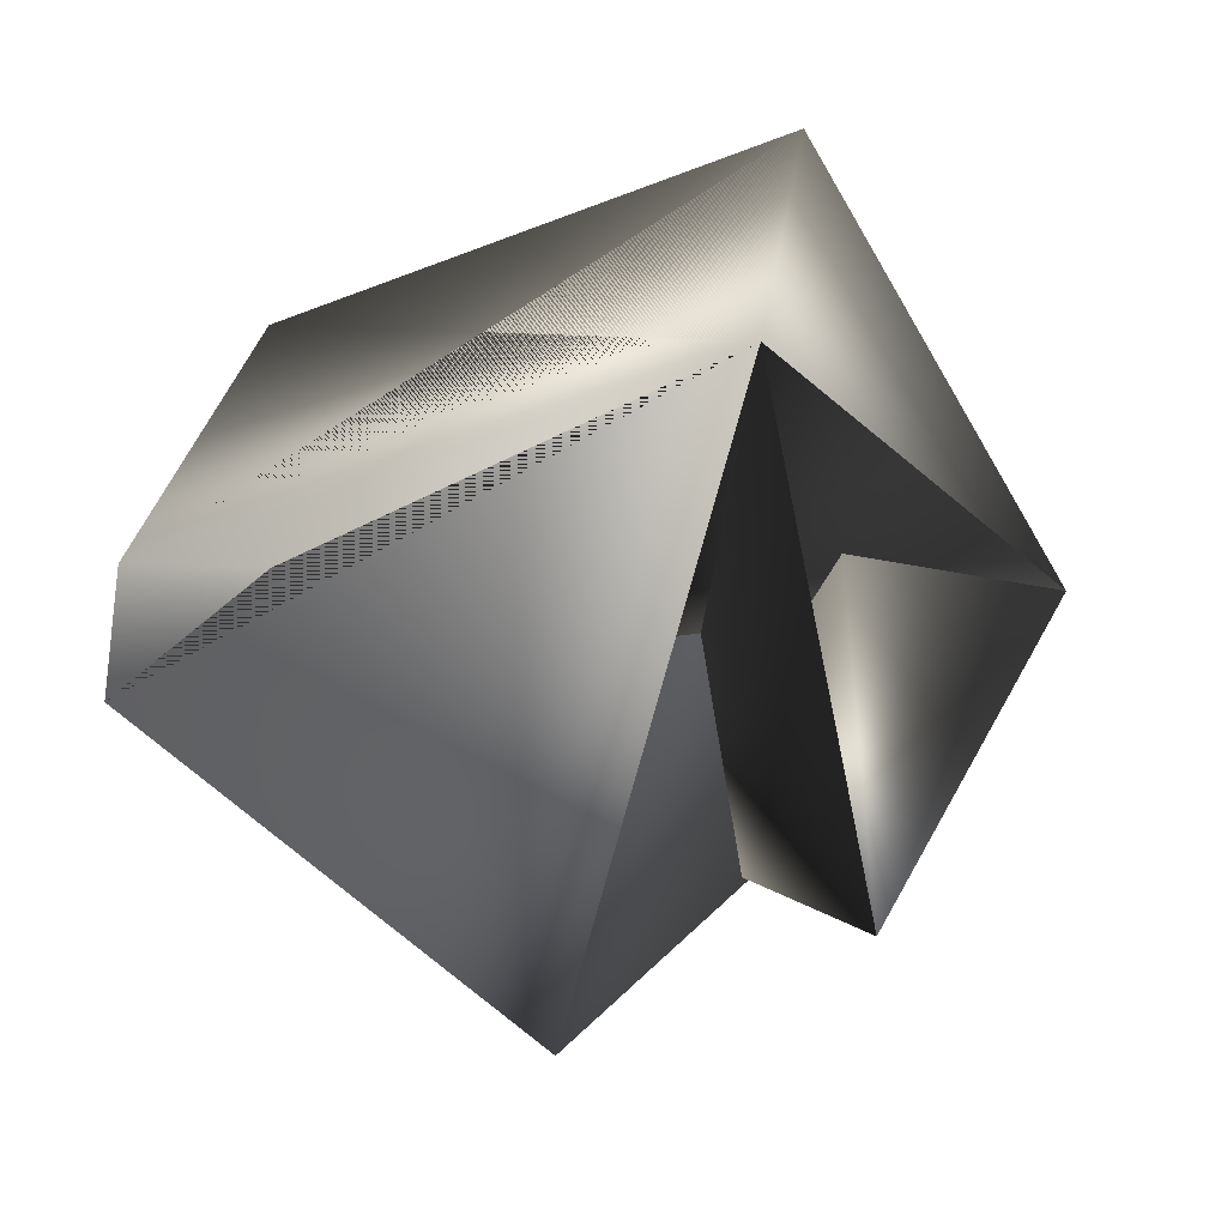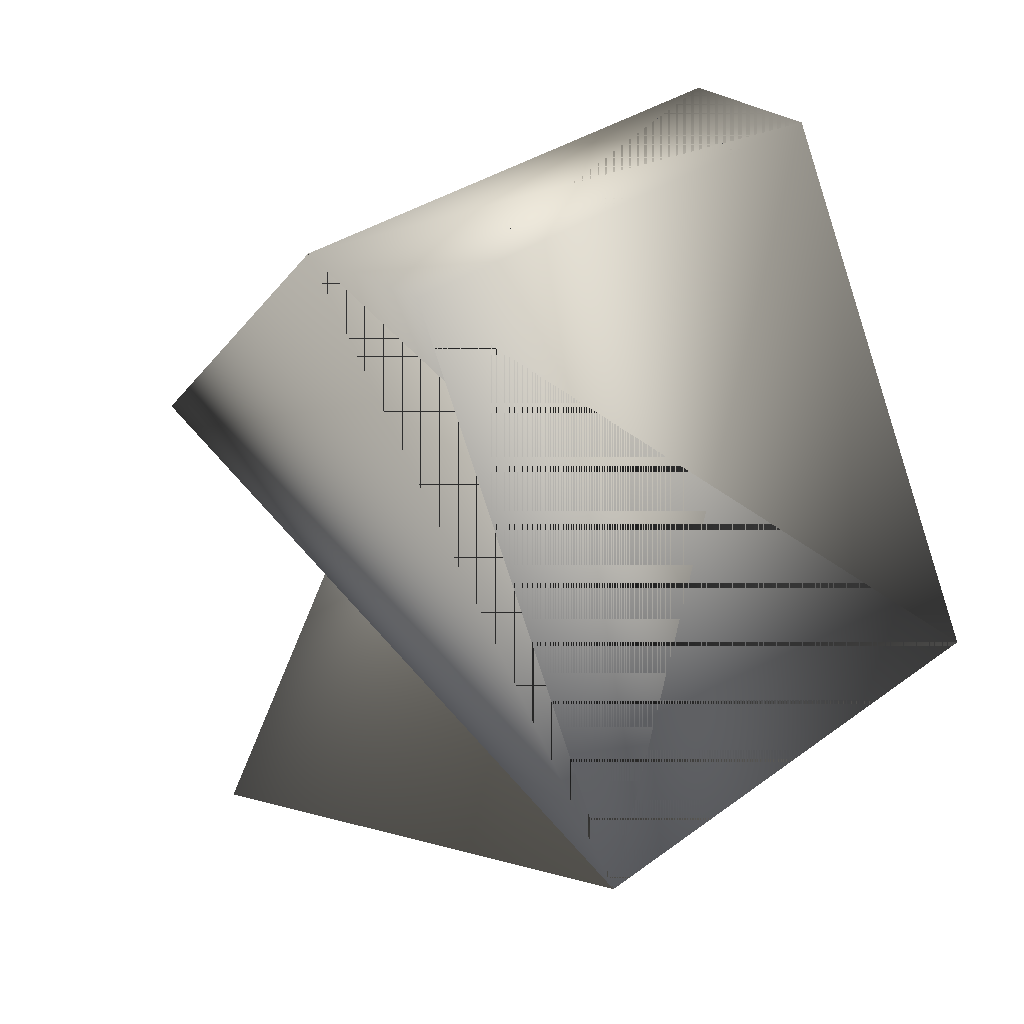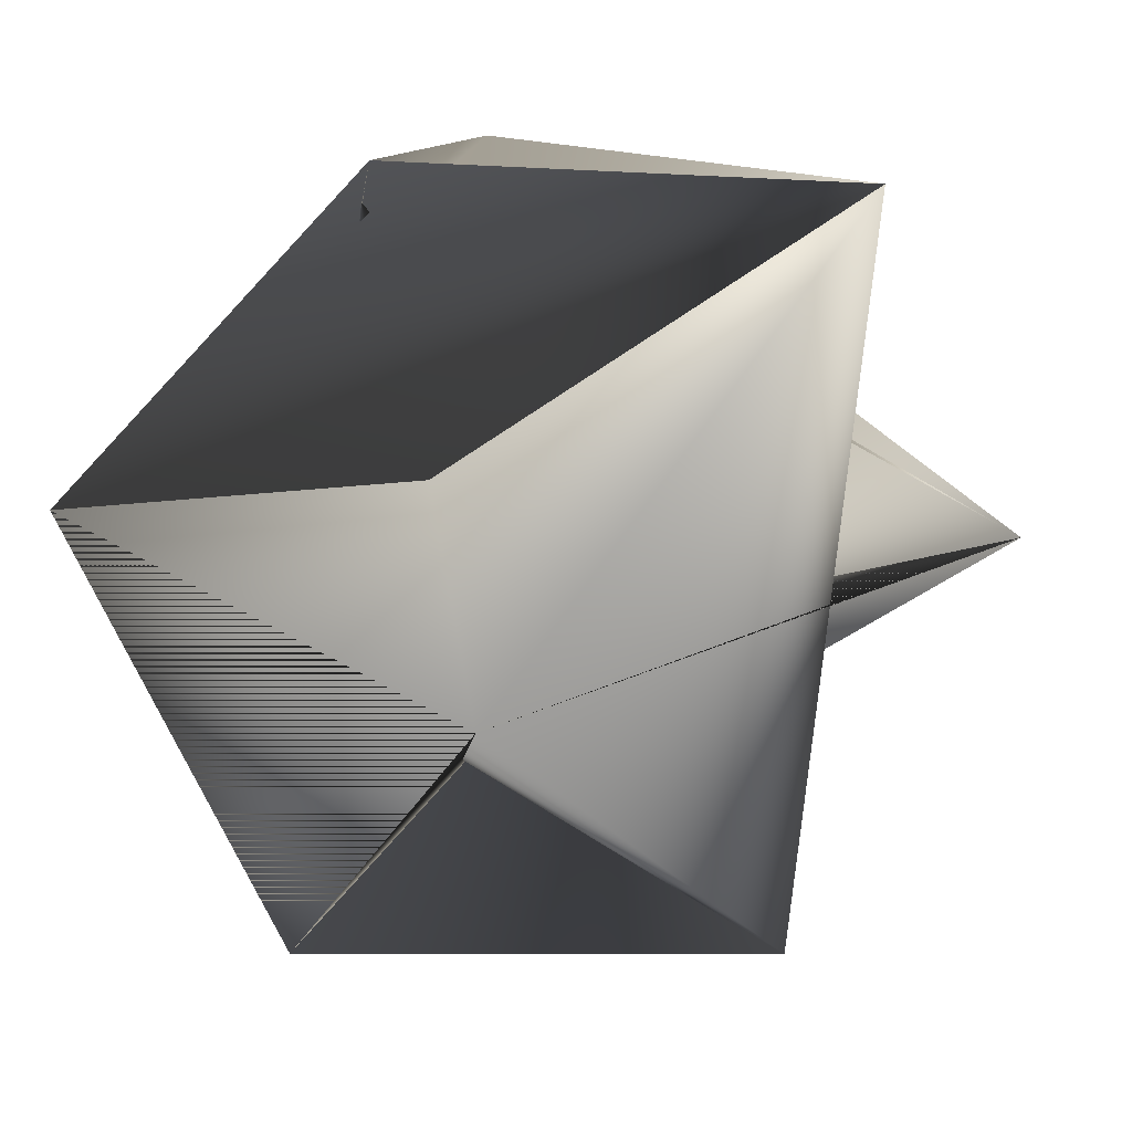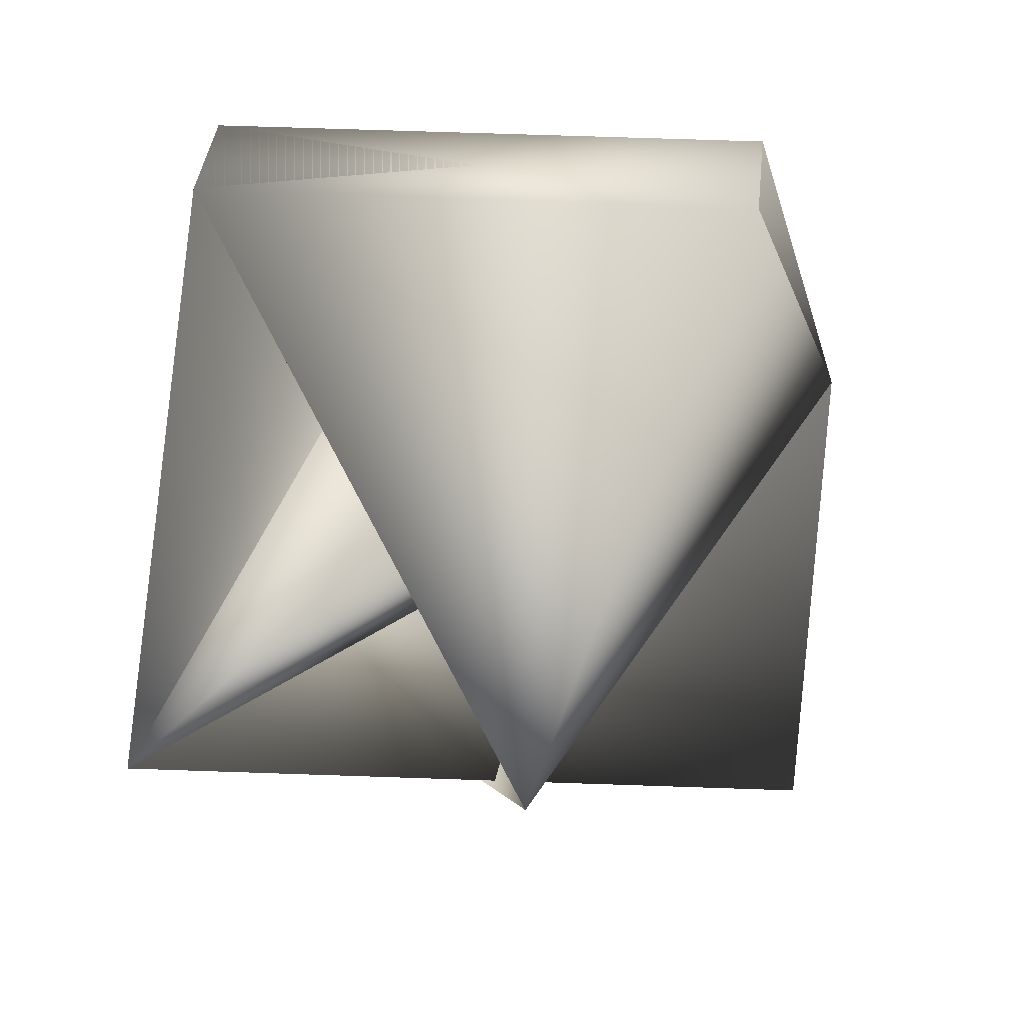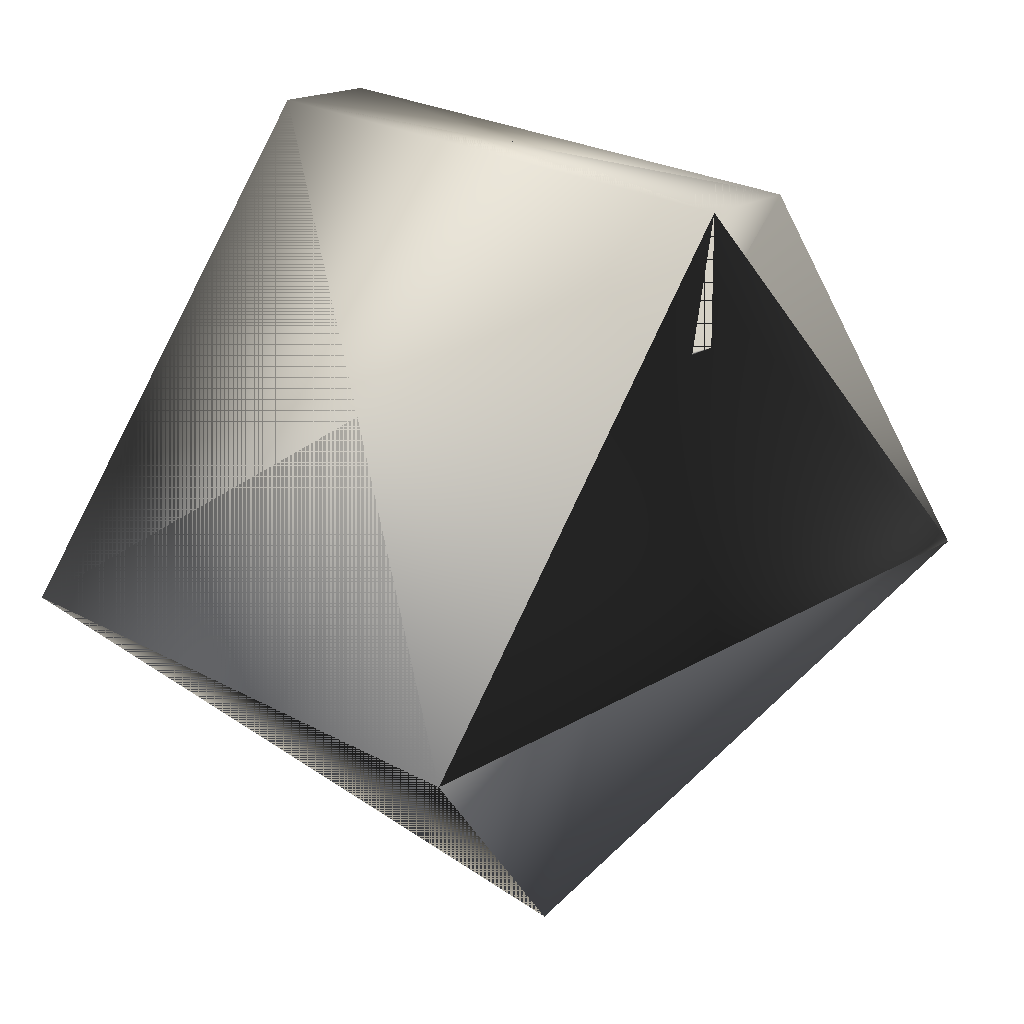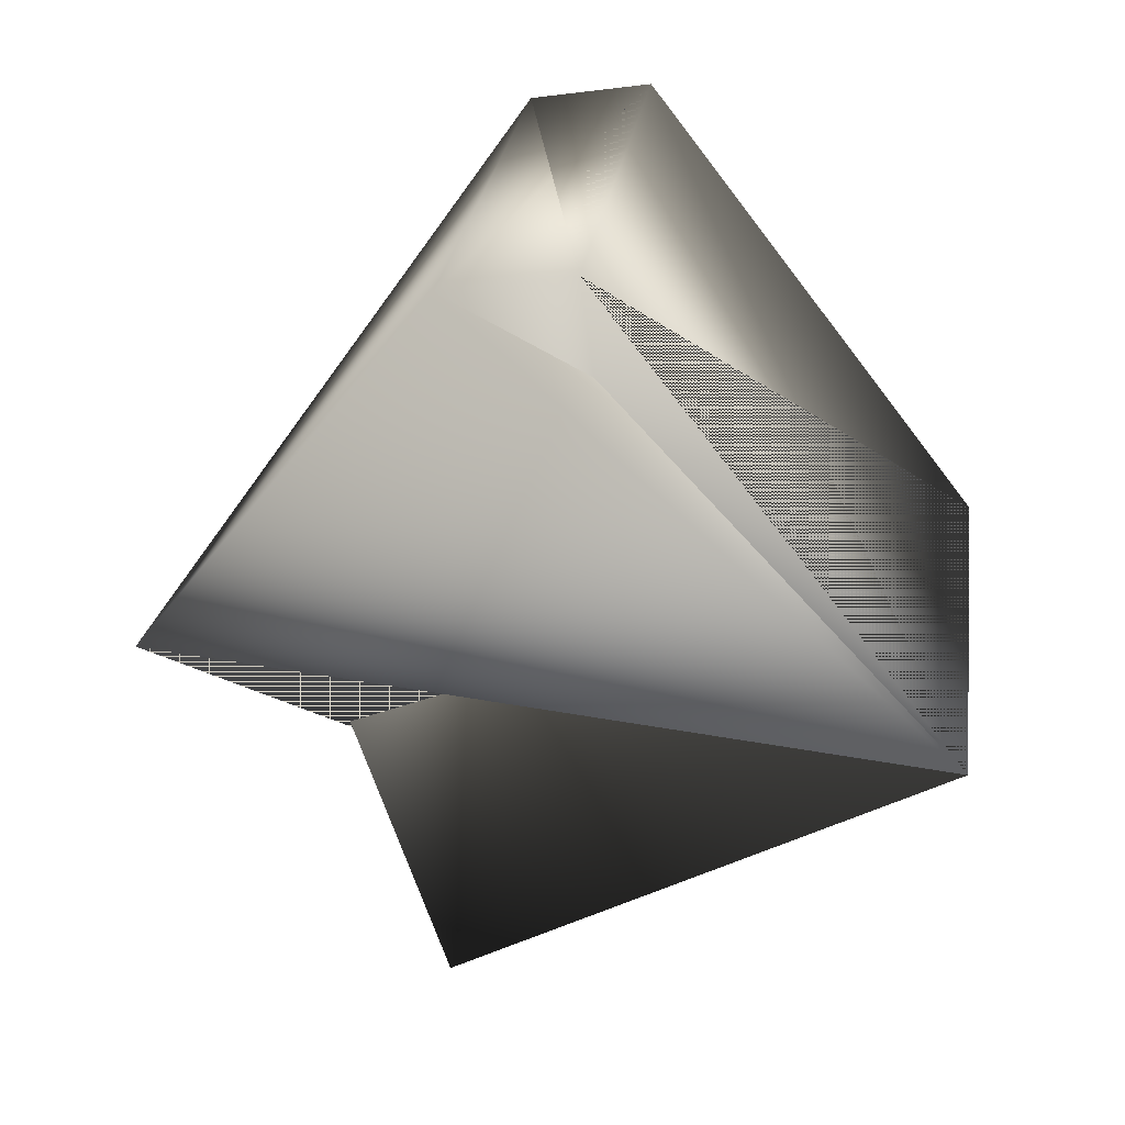
<metadata>
{"format":"obj","ext":"obj","renderer":"f3d","projection":"perspective","resolution":1024,"background":"white","views":[{"elev":-70.0,"azim":81.4,"up":"+Y"},{"elev":38.4,"azim":35.7,"up":"+Z"},{"elev":-62.6,"azim":-167.6,"up":"+Z"},{"elev":38.4,"azim":-83.9,"up":"+Z"},{"elev":16.4,"azim":124.3,"up":"+Z"},{"elev":-58.4,"azim":7.1,"up":"+Y"}]}
</metadata>
<code>
v -0.1385 -0.604 0.7909
v -0.2044 -0.5878 0.8675
v -0.1497 -0.6915 0.7997
v -0.1847 -0.5878 0.8675
v -0.1974 -0.625 0.7421
v -0.2155 -0.6753 0.8763
v -0.2744 -0.6471 0.8077
v -0.1958 -0.6753 0.8763
v -0.2632 -0.5842 0.7989
v -0.1847 -0.5878 0.8477
v -0.2282 -0.6879 0.7707
f 1 2 3
f 1 4 2
f 1 5 3
f 1 3 4
f 1 3 5
f 6 7 4
f 6 4 7
f 6 4 3
f 6 3 4
f 2 7 8
f 2 8 9
f 2 4 6
f 2 9 3
f 2 3 4
f 2 6 7
f 2 7 3
f 2 8 7
f 2 4 8
f 10 4 3
f 10 3 4
f 10 3 6
f 10 6 3
f 11 1 5
f 11 9 1
f 11 9 3
f 11 5 9
f 11 3 9
f 7 4 6
f 7 5 6
f 7 6 5
f 7 6 4
f 7 6 3
f 1 4 5
f 1 9 4
f 1 8 3
f 1 4 5
f 1 5 3
f 1 3 4
f 1 3 8
f 8 4 3
f 8 5 6
f 8 3 5
f 8 6 4
f 8 4 9
f 4 9 5
f 4 3 6
f 4 6 9
f 4 3 5
f 9 6 3
f 5 3 6

</code>
